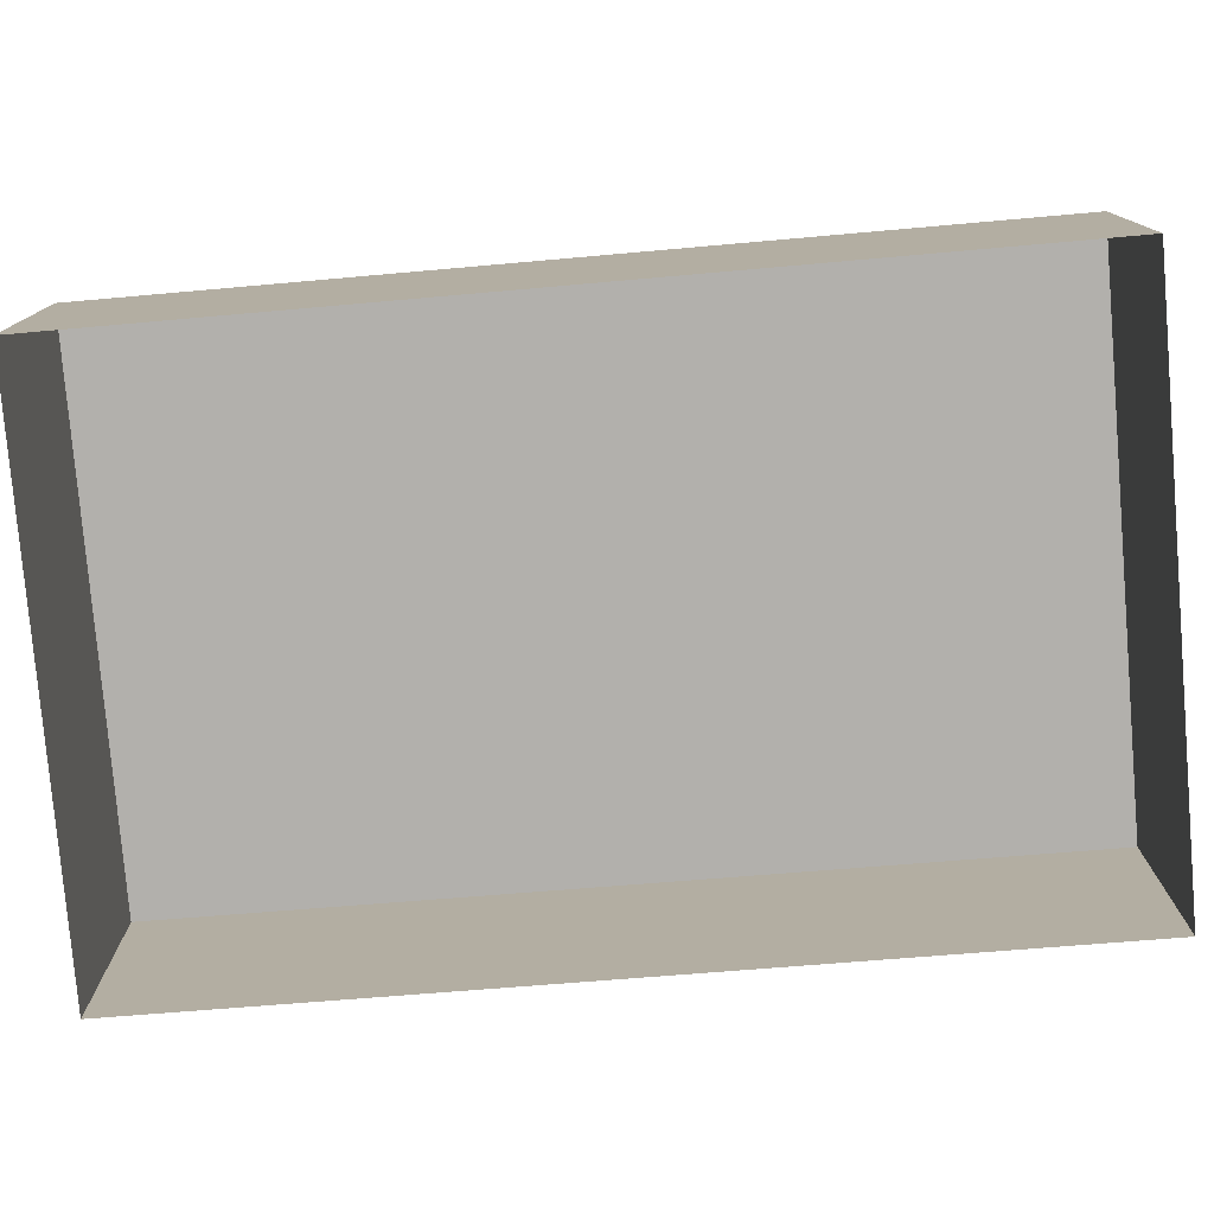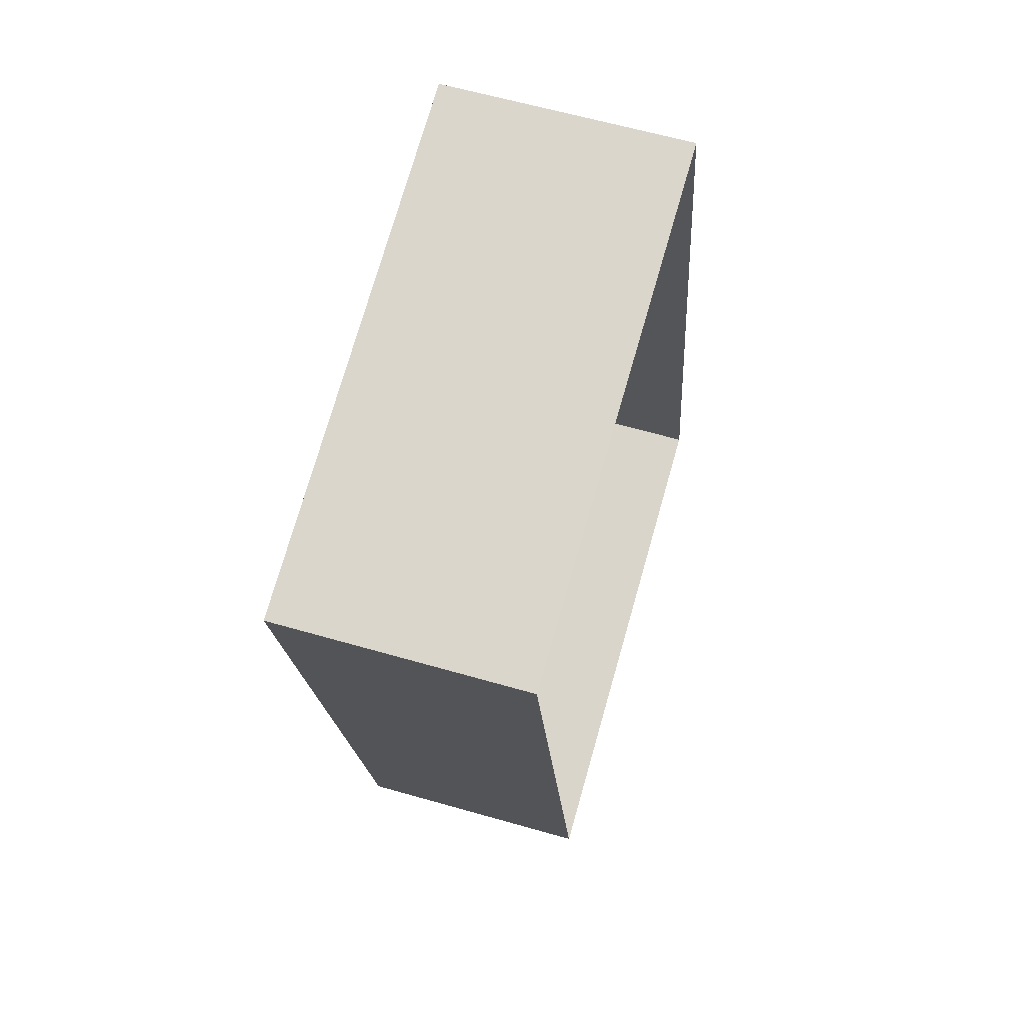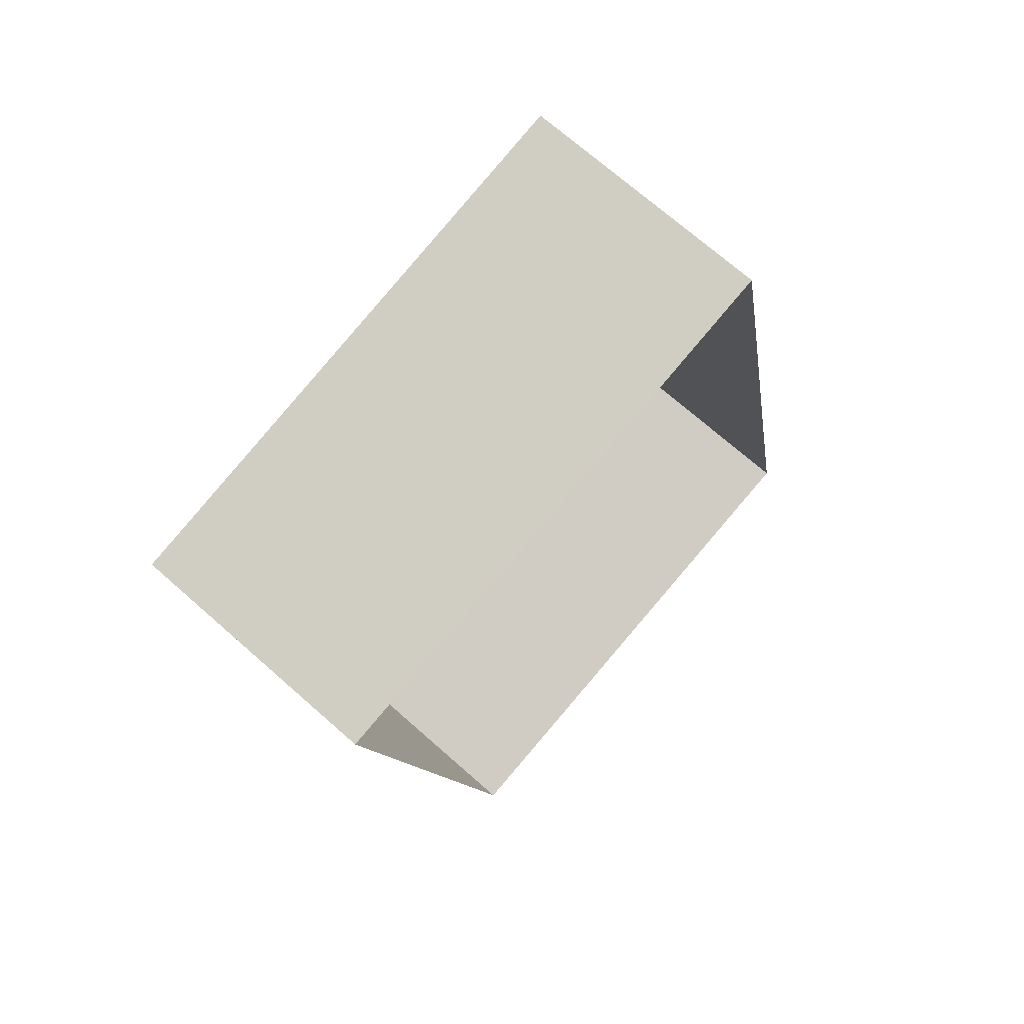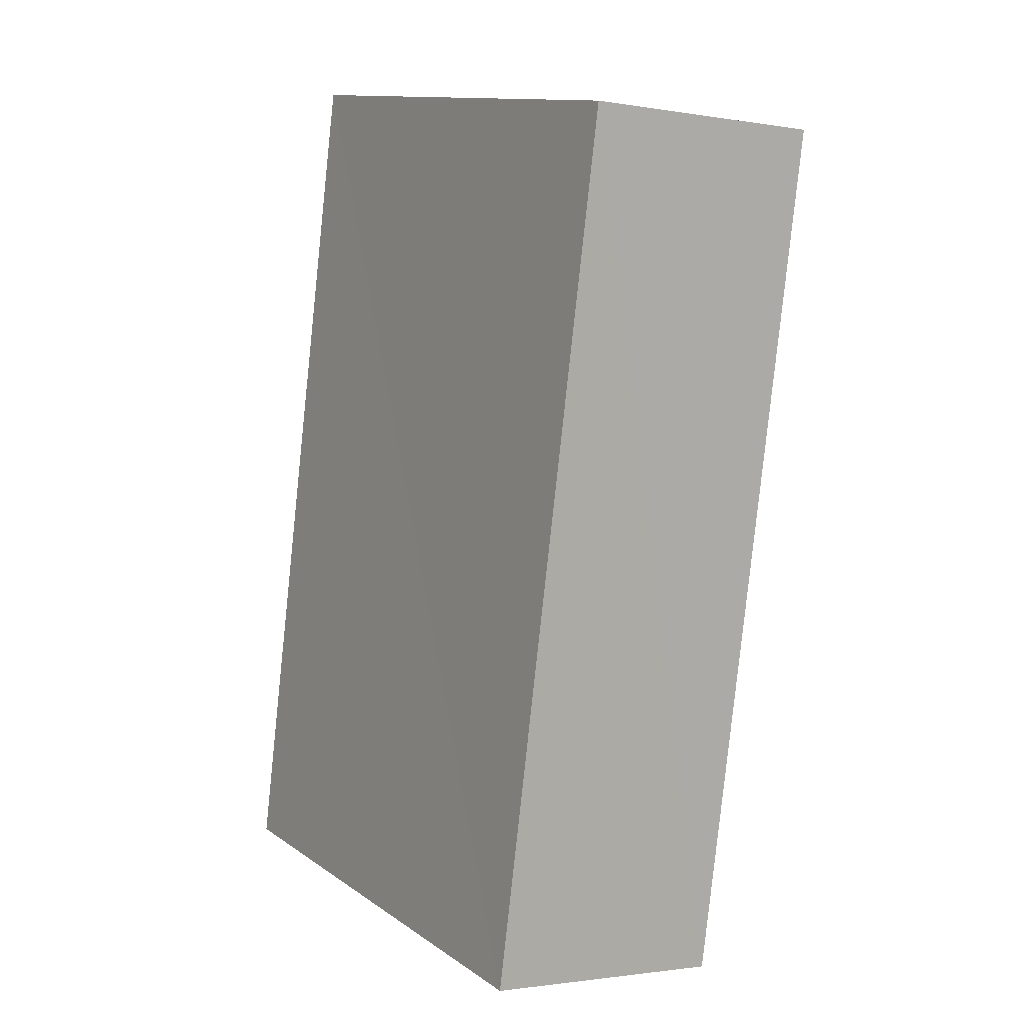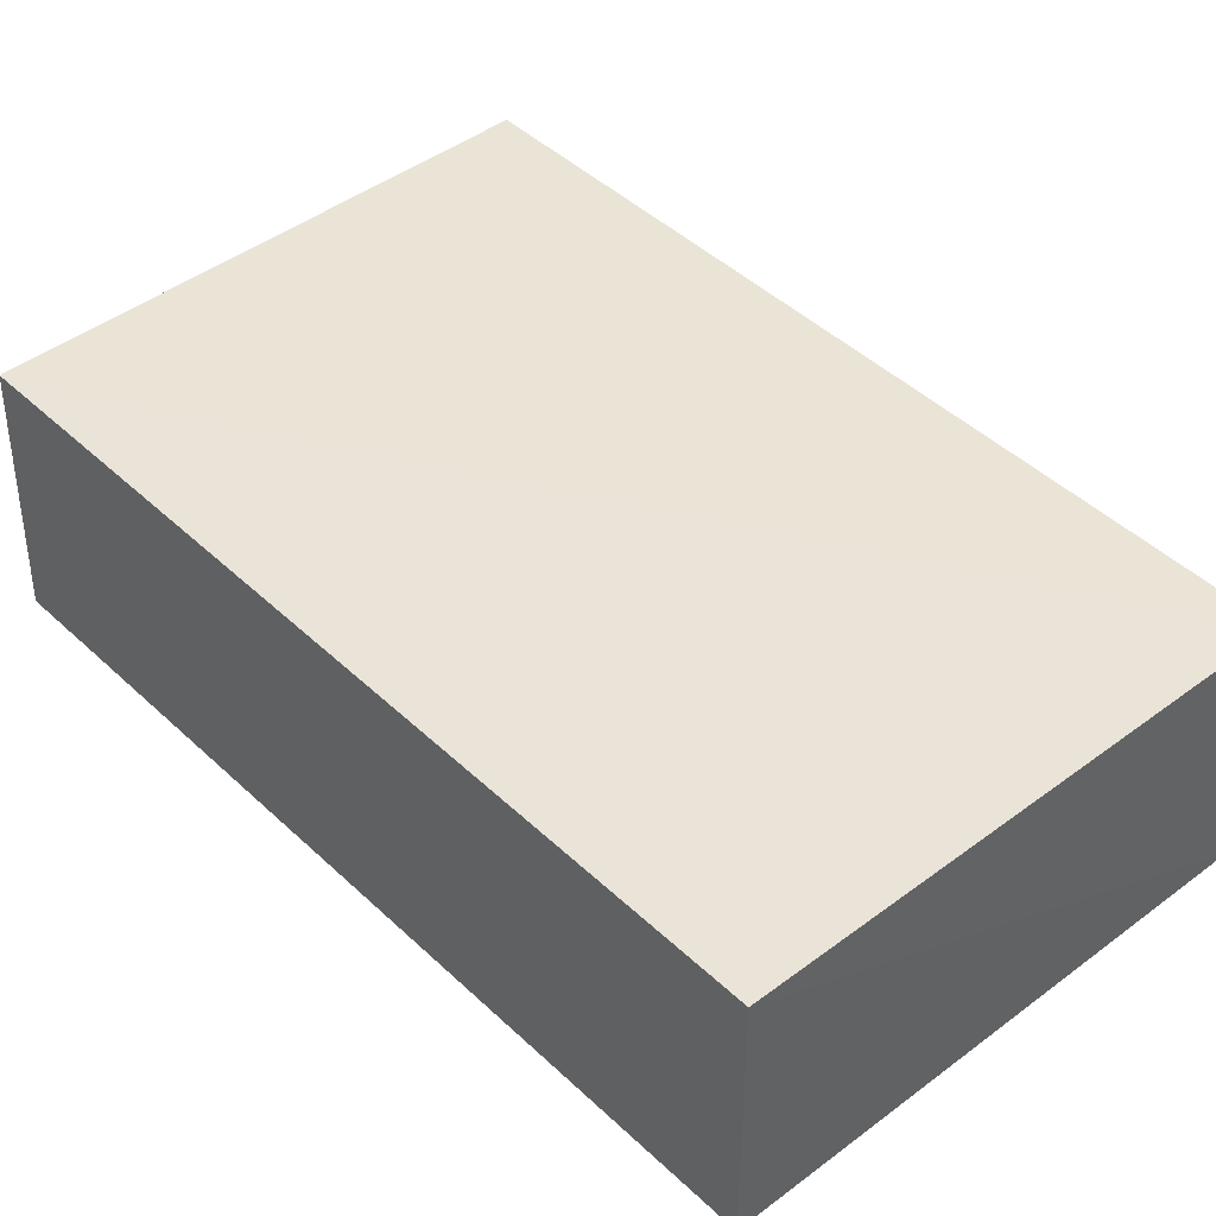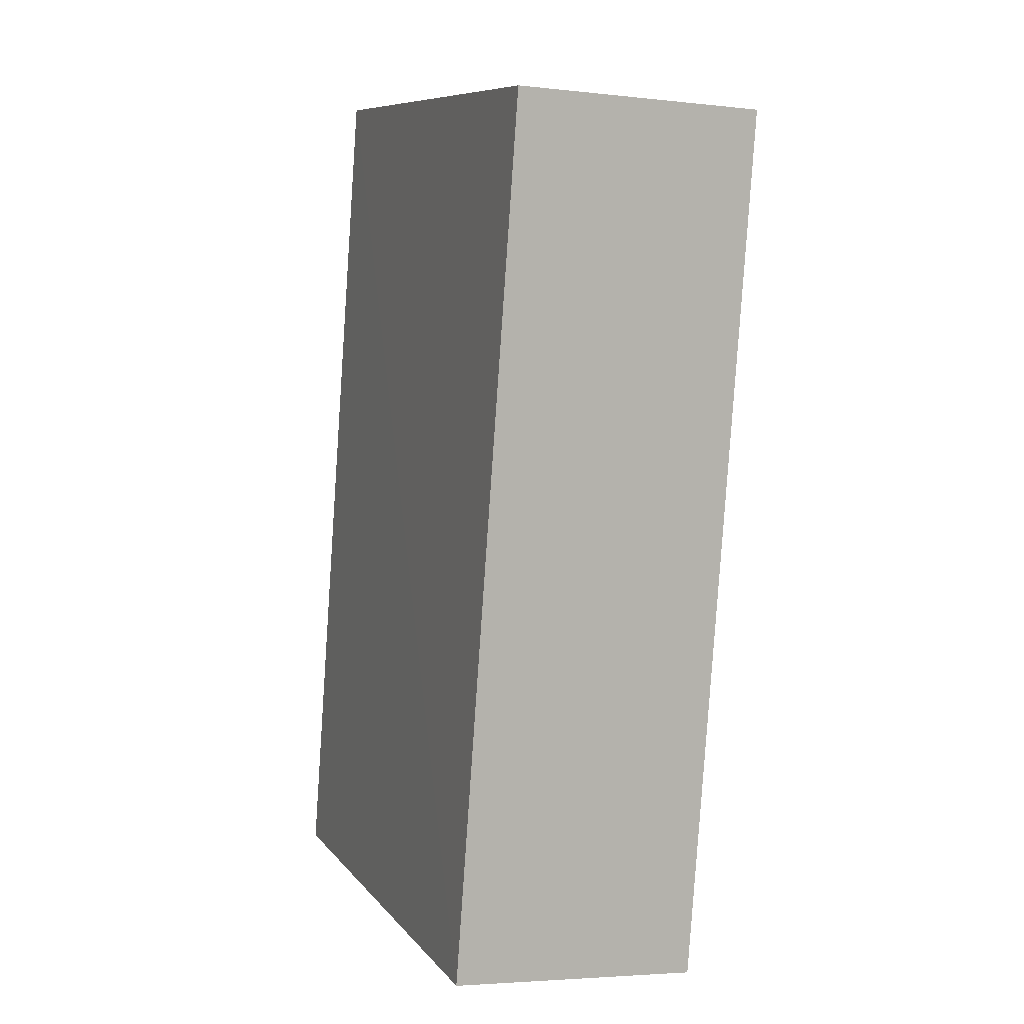
<metadata>
{"format":"obj","ext":"obj","renderer":"f3d","projection":"perspective","resolution":1024,"background":"white","views":[{"elev":-78.7,"azim":83.4,"up":"+Z"},{"elev":62.3,"azim":106.4,"up":"+Y"},{"elev":71.0,"azim":131.6,"up":"+Y"},{"elev":-1.7,"azim":57.7,"up":"+Y"},{"elev":43.5,"azim":-53.2,"up":"+Z"},{"elev":-4.0,"azim":69.5,"up":"+Y"}]}
</metadata>
<code>
v -3.176e+05 4.338e+04 32.04
v -3.176e+05 4.338e+04 32.03
v -3.176e+05 4.338e+04 32.03
v -3.176e+05 4.338e+04 32.03
v -3.176e+05 4.338e+04 33.6
v -3.176e+05 4.338e+04 33.6
v -3.176e+05 4.338e+04 33.6
v -3.176e+05 4.338e+04 33.6
f 1 2 3
f 4 1 3
f 5 6 7
f 8 5 7
f 6 4 3
f 7 6 3
f 5 1 4
f 6 5 4
f 8 3 2
f 8 7 3
f 5 2 1
f 5 8 2

</code>
